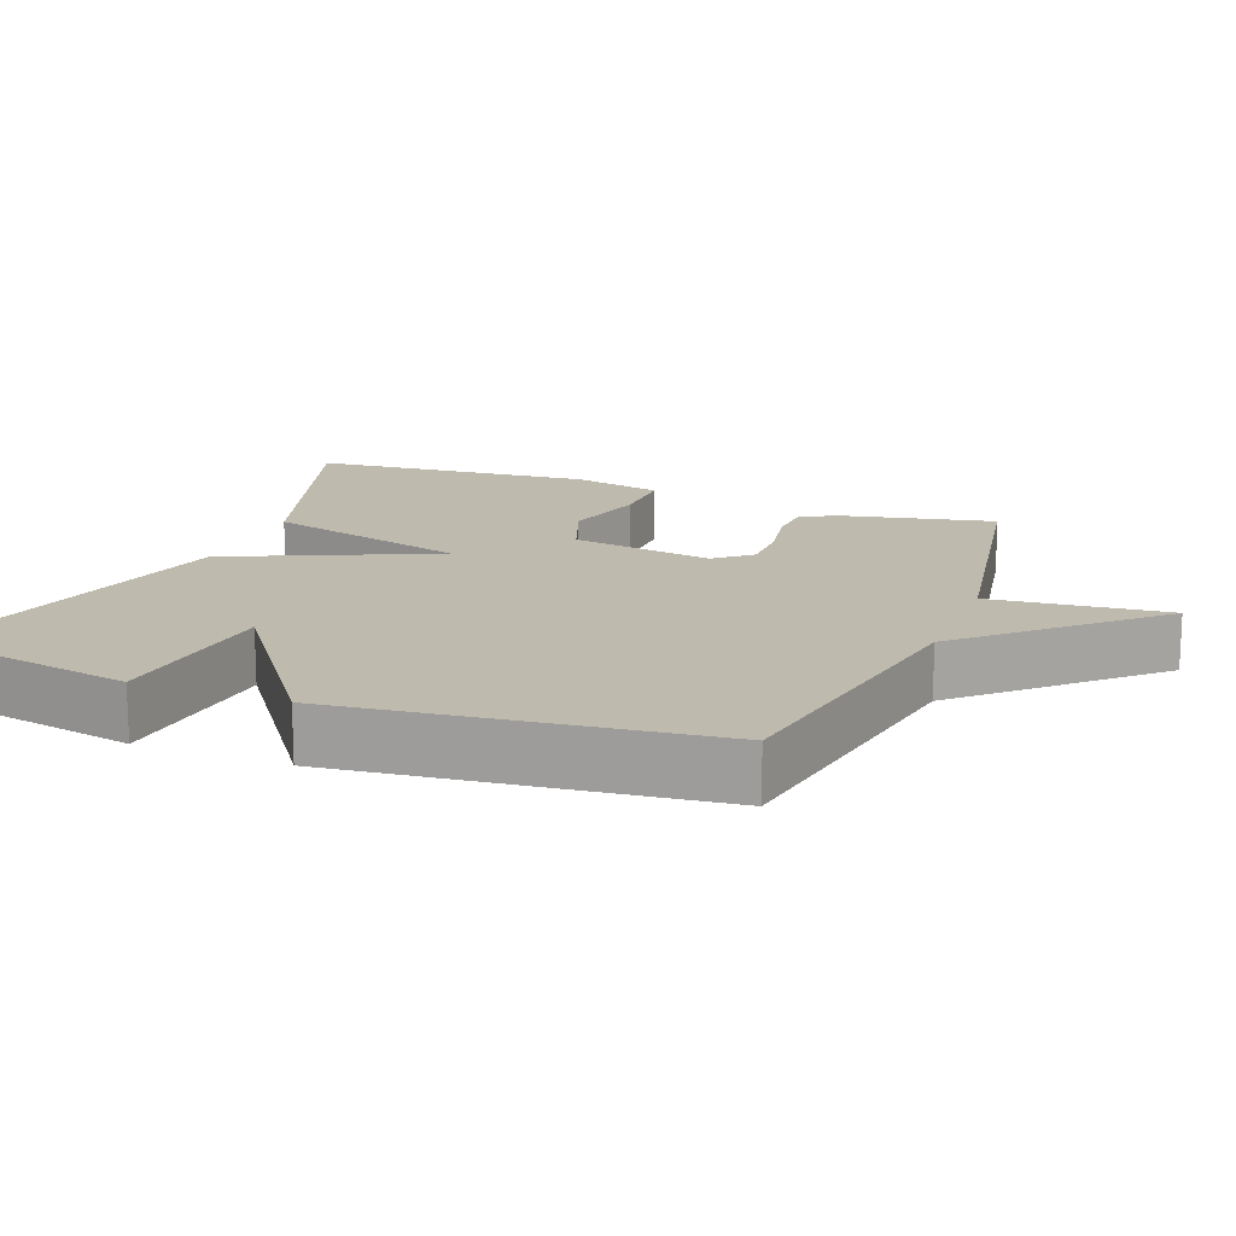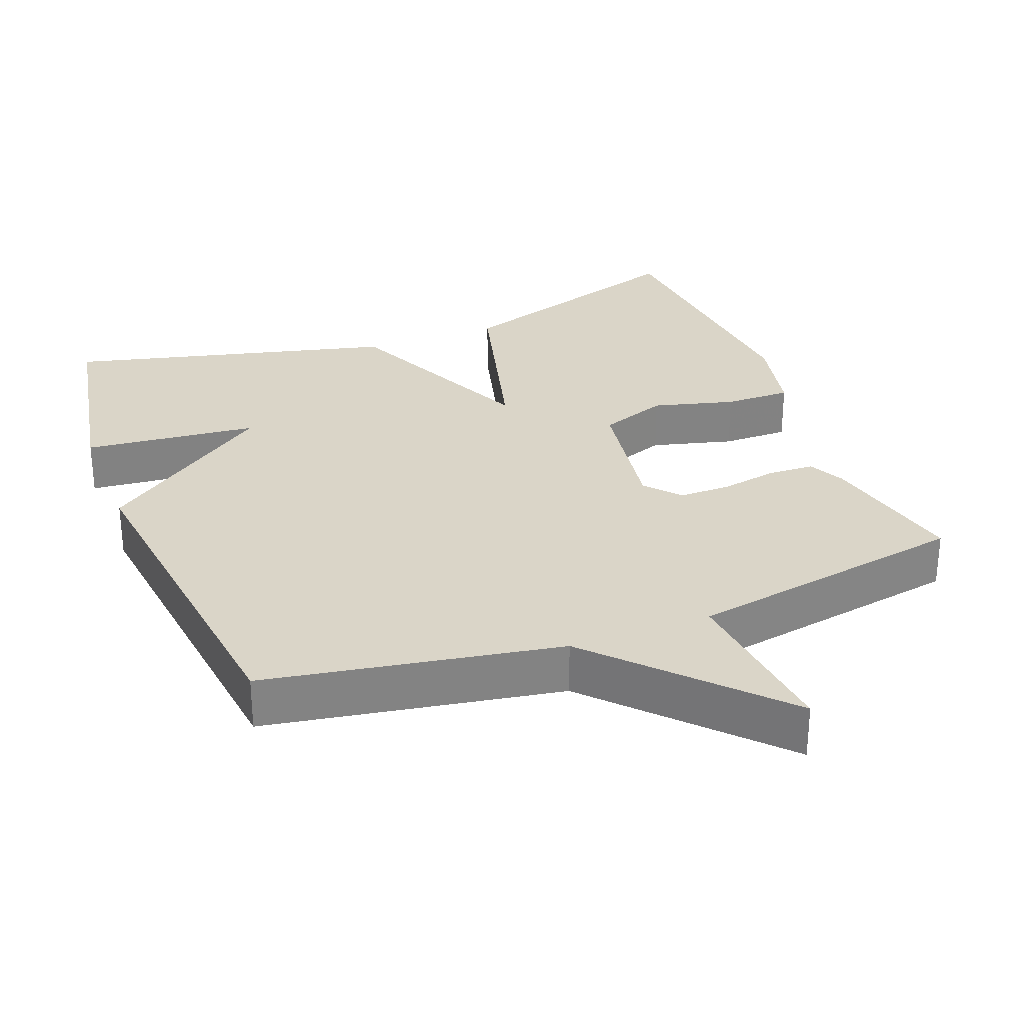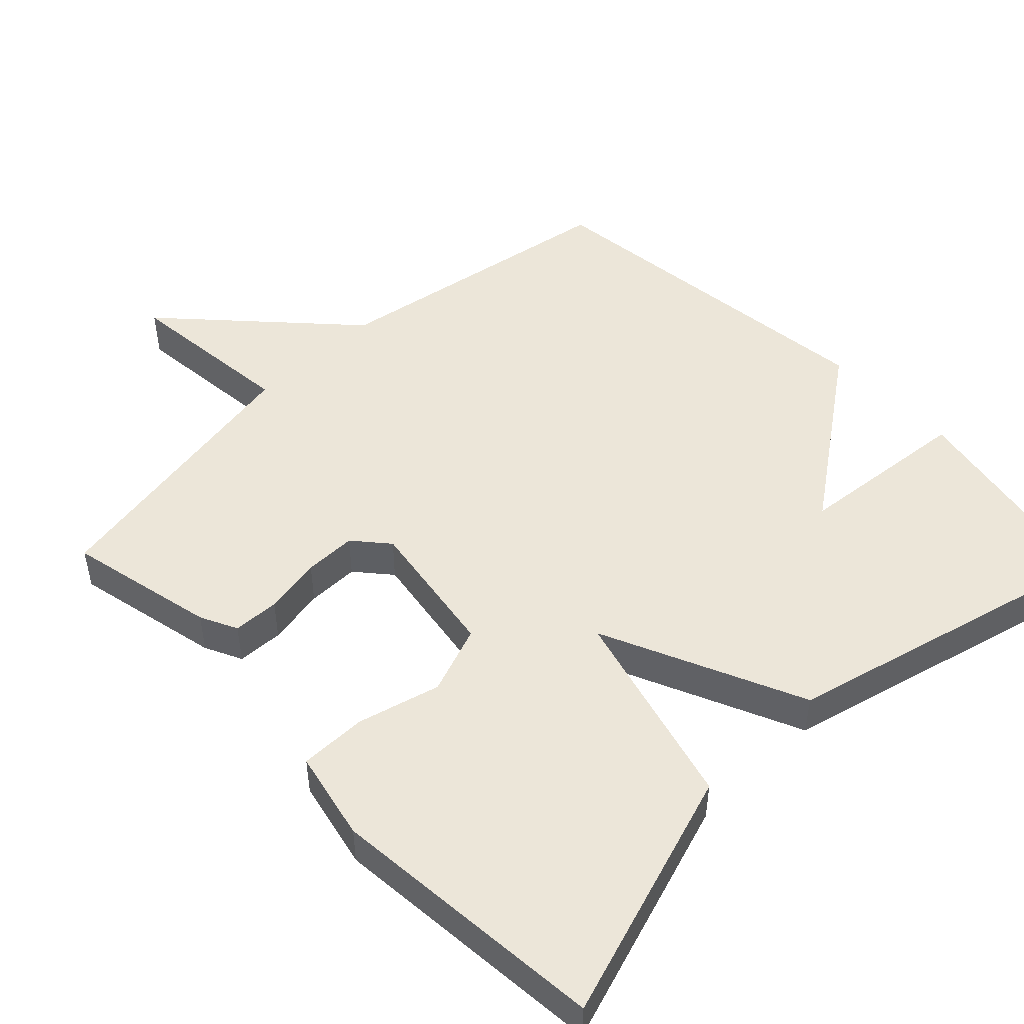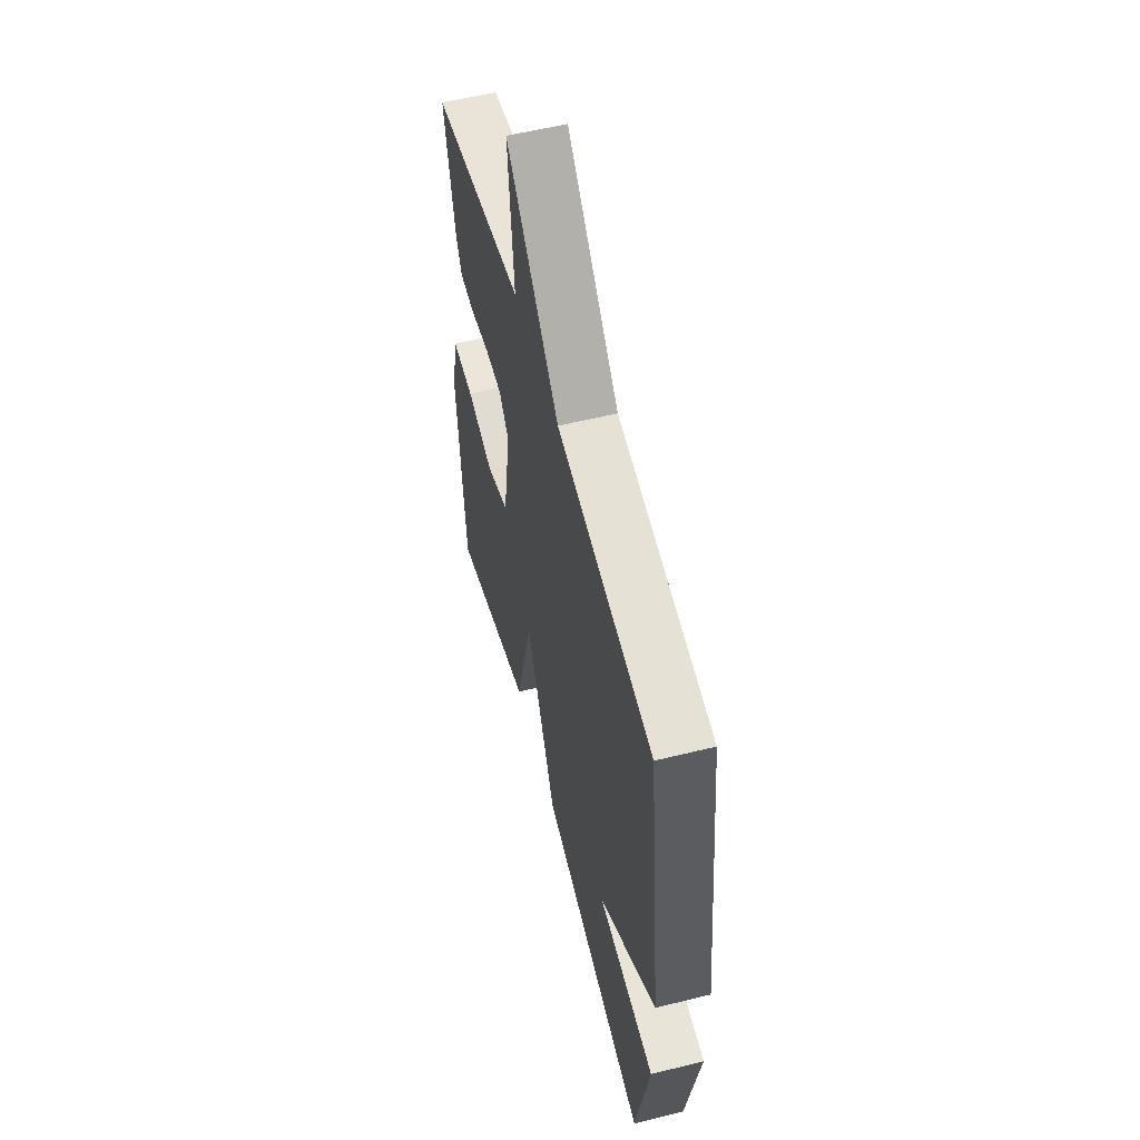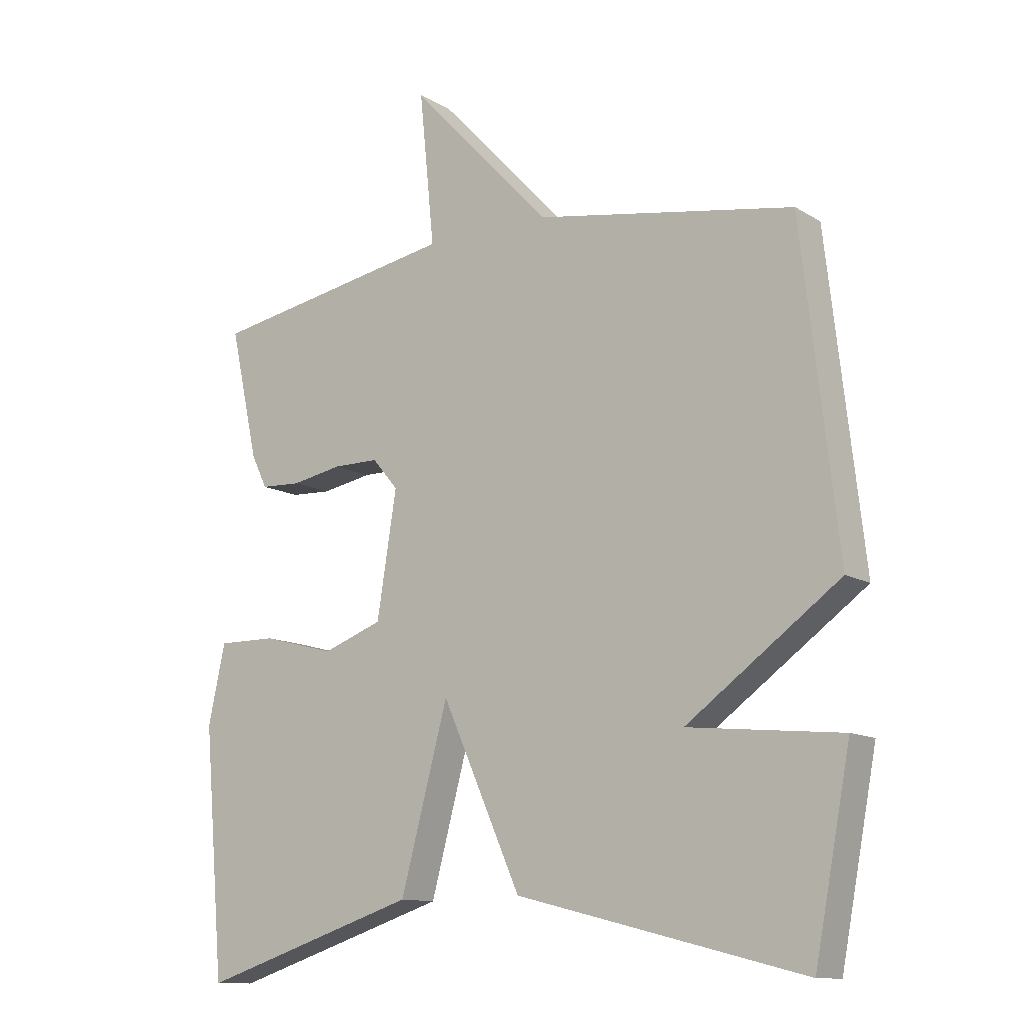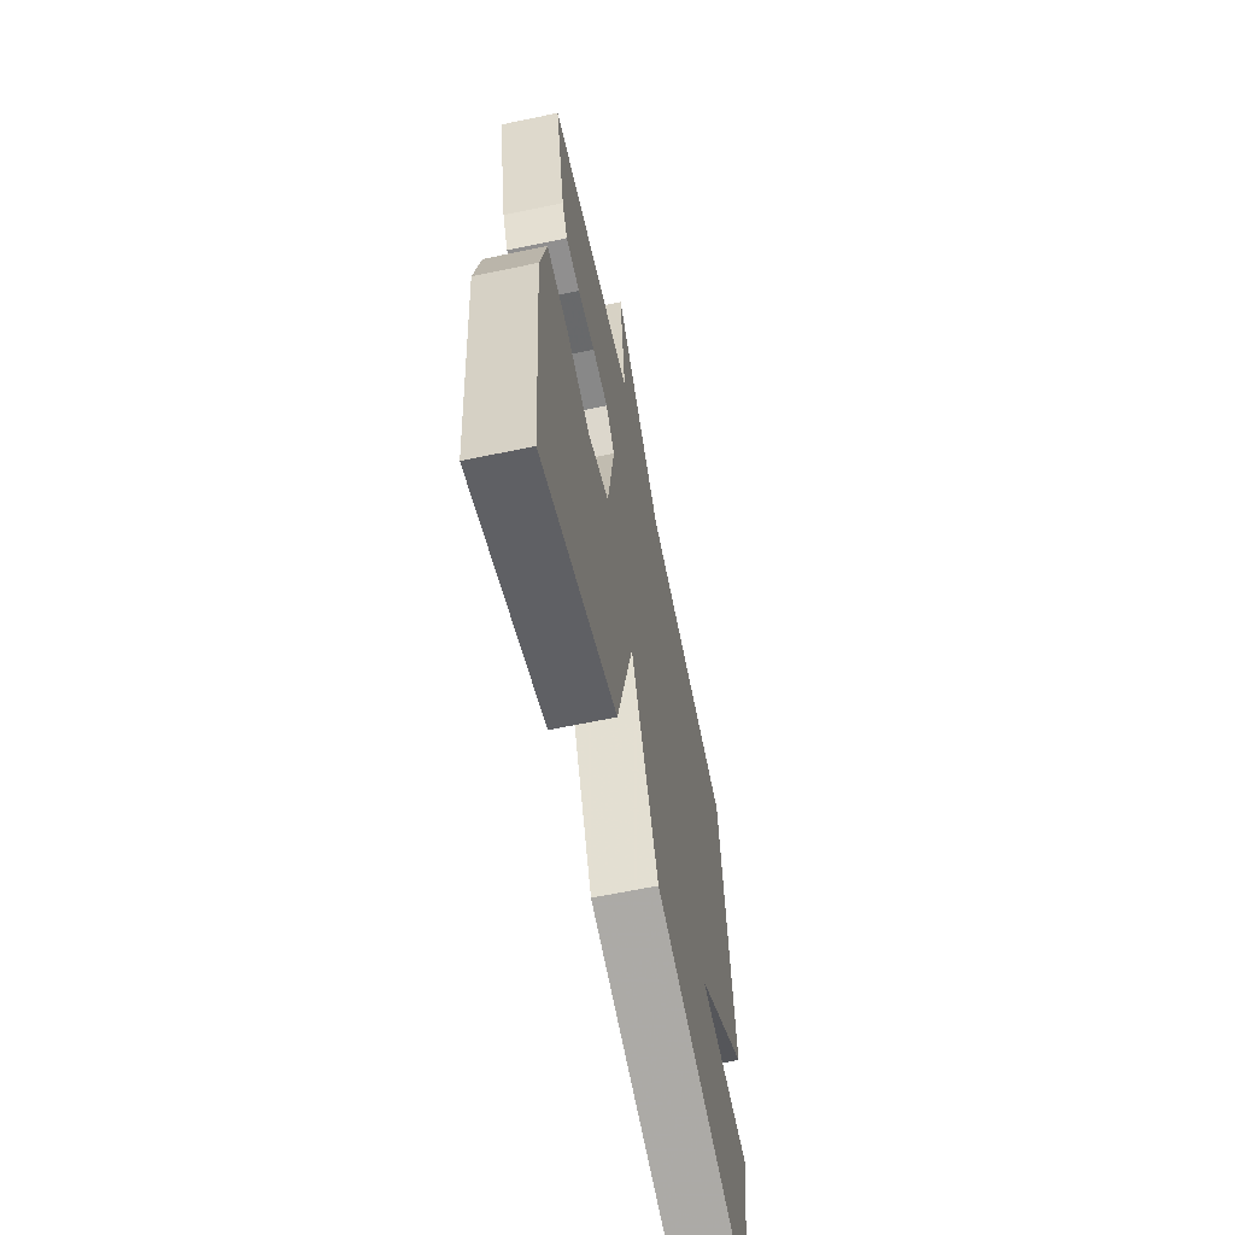
<metadata>
{"format":"obj","ext":"obj","renderer":"f3d","projection":"perspective","resolution":1024,"background":"white","views":[{"elev":15.7,"azim":-68.8,"up":"+Y"},{"elev":29.4,"azim":-21.1,"up":"+Y"},{"elev":49.1,"azim":136.0,"up":"+Y"},{"elev":55.7,"azim":-104.6,"up":"+Z"},{"elev":-12.1,"azim":-144.0,"up":"+Z"},{"elev":-62.8,"azim":102.0,"up":"+Z"}]}
</metadata>
<code>
v 0.5 0.07 -0.5
v 0.153 0.07 -0.387
v 0.078 0.07 -0.108
v -0.047 0.07 -0.387
v -0.5 0.07 -0.5
v -0.557 0.07 -0.201
v -0.315 0.07 -0.177
v -0.557 0.07 -0.001
v -0.5 0.07 0.5
v -0.092 0.07 0.57
v 0.132 0.07 0.81
v 0.108 0.07 0.57
v 0.5 0.07 0.5
v 0.455 0.07 0.295
v 0.43 0.07 0.244
v 0.366 0.07 0.241
v 0.286 0.07 0.256
v 0.214 0.07 0.256
v 0.173 0.07 0.208
v 0.204 0.07 0.013
v 0.299 0.07 -0.022
v 0.413 0.07 0.008
v 0.506 0.07 0.009
v 0.533 0.07 -0.115
v 0.5 0 -0.5
v 0.153 0 -0.387
v 0.078 0 -0.108
v -0.047 0 -0.387
v -0.5 0 -0.5
v -0.557 0 -0.201
v -0.315 0 -0.177
v -0.557 0 -0.001
v -0.5 0 0.5
v -0.092 0 0.57
v 0.132 0 0.81
v 0.108 0 0.57
v 0.5 0 0.5
v 0.455 0 0.295
v 0.43 0 0.244
v 0.366 0 0.241
v 0.286 0 0.256
v 0.214 0 0.256
v 0.173 0 0.208
v 0.204 0 0.013
v 0.299 0 -0.022
v 0.413 0 0.008
v 0.506 0 0.009
v 0.533 0 -0.115
f 1 2 3
f 24 1 3
f 23 24 3
f 22 23 3
f 21 22 3
f 20 21 3
f 19 20 3
f 15 16 17
f 14 15 17
f 13 14 17
f 12 13 17
f 12 17 18
f 10 11 12
f 12 18 19
f 10 12 19
f 9 10 19
f 8 9 19
f 7 8 19
f 5 6 7
f 5 7 19
f 4 5 19
f 3 4 19
f 27 26 25
f 27 25 48
f 27 48 47
f 27 47 46
f 27 46 45
f 27 45 44
f 27 44 43
f 41 40 39
f 41 39 38
f 41 38 37
f 41 37 36
f 42 41 36
f 36 35 34
f 43 42 36
f 43 36 34
f 43 34 33
f 43 33 32
f 43 32 31
f 31 30 29
f 43 31 29
f 43 29 28
f 43 28 27
f 1 25 26 2
f 2 26 27 3
f 3 27 28 4
f 4 28 29 5
f 5 29 30 6
f 6 30 31 7
f 7 31 32 8
f 8 32 33 9
f 9 33 34 10
f 10 34 35 11
f 11 35 36 12
f 12 36 37 13
f 13 37 38 14
f 14 38 39 15
f 15 39 40 16
f 16 40 41 17
f 17 41 42 18
f 18 42 43 19
f 19 43 44 20
f 20 44 45 21
f 21 45 46 22
f 22 46 47 23
f 23 47 48 24
f 24 48 25 1

</code>
